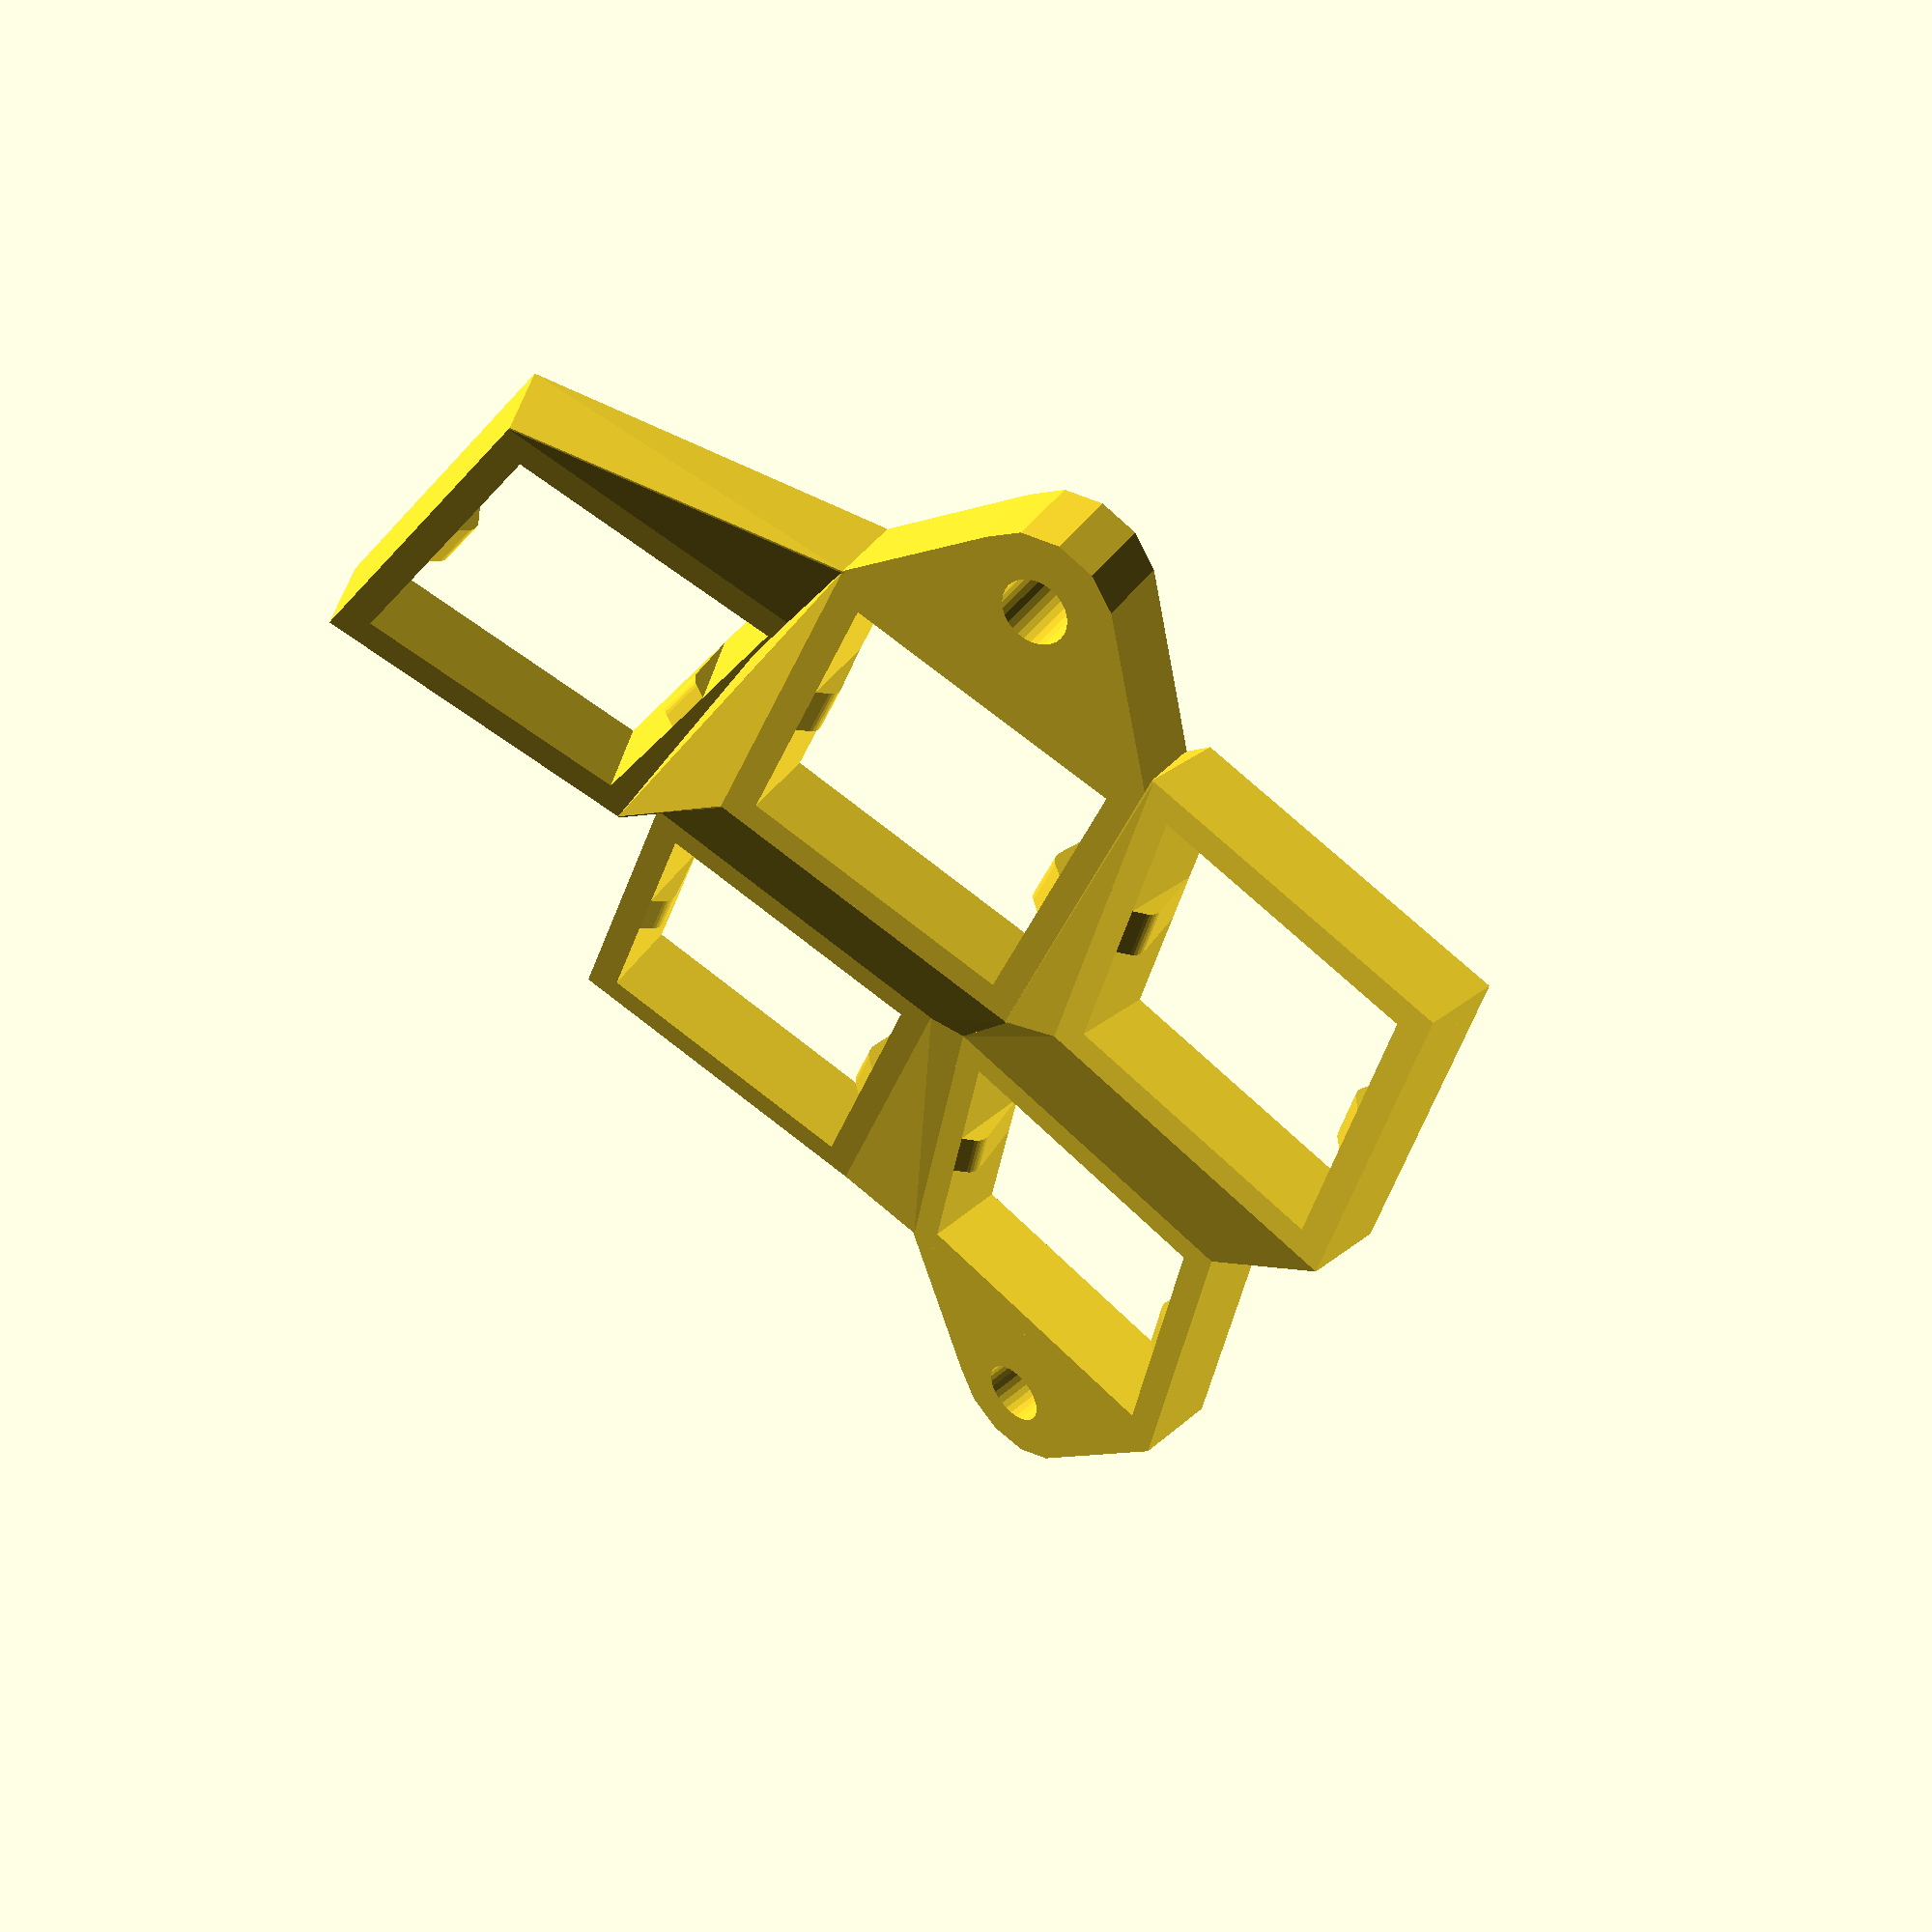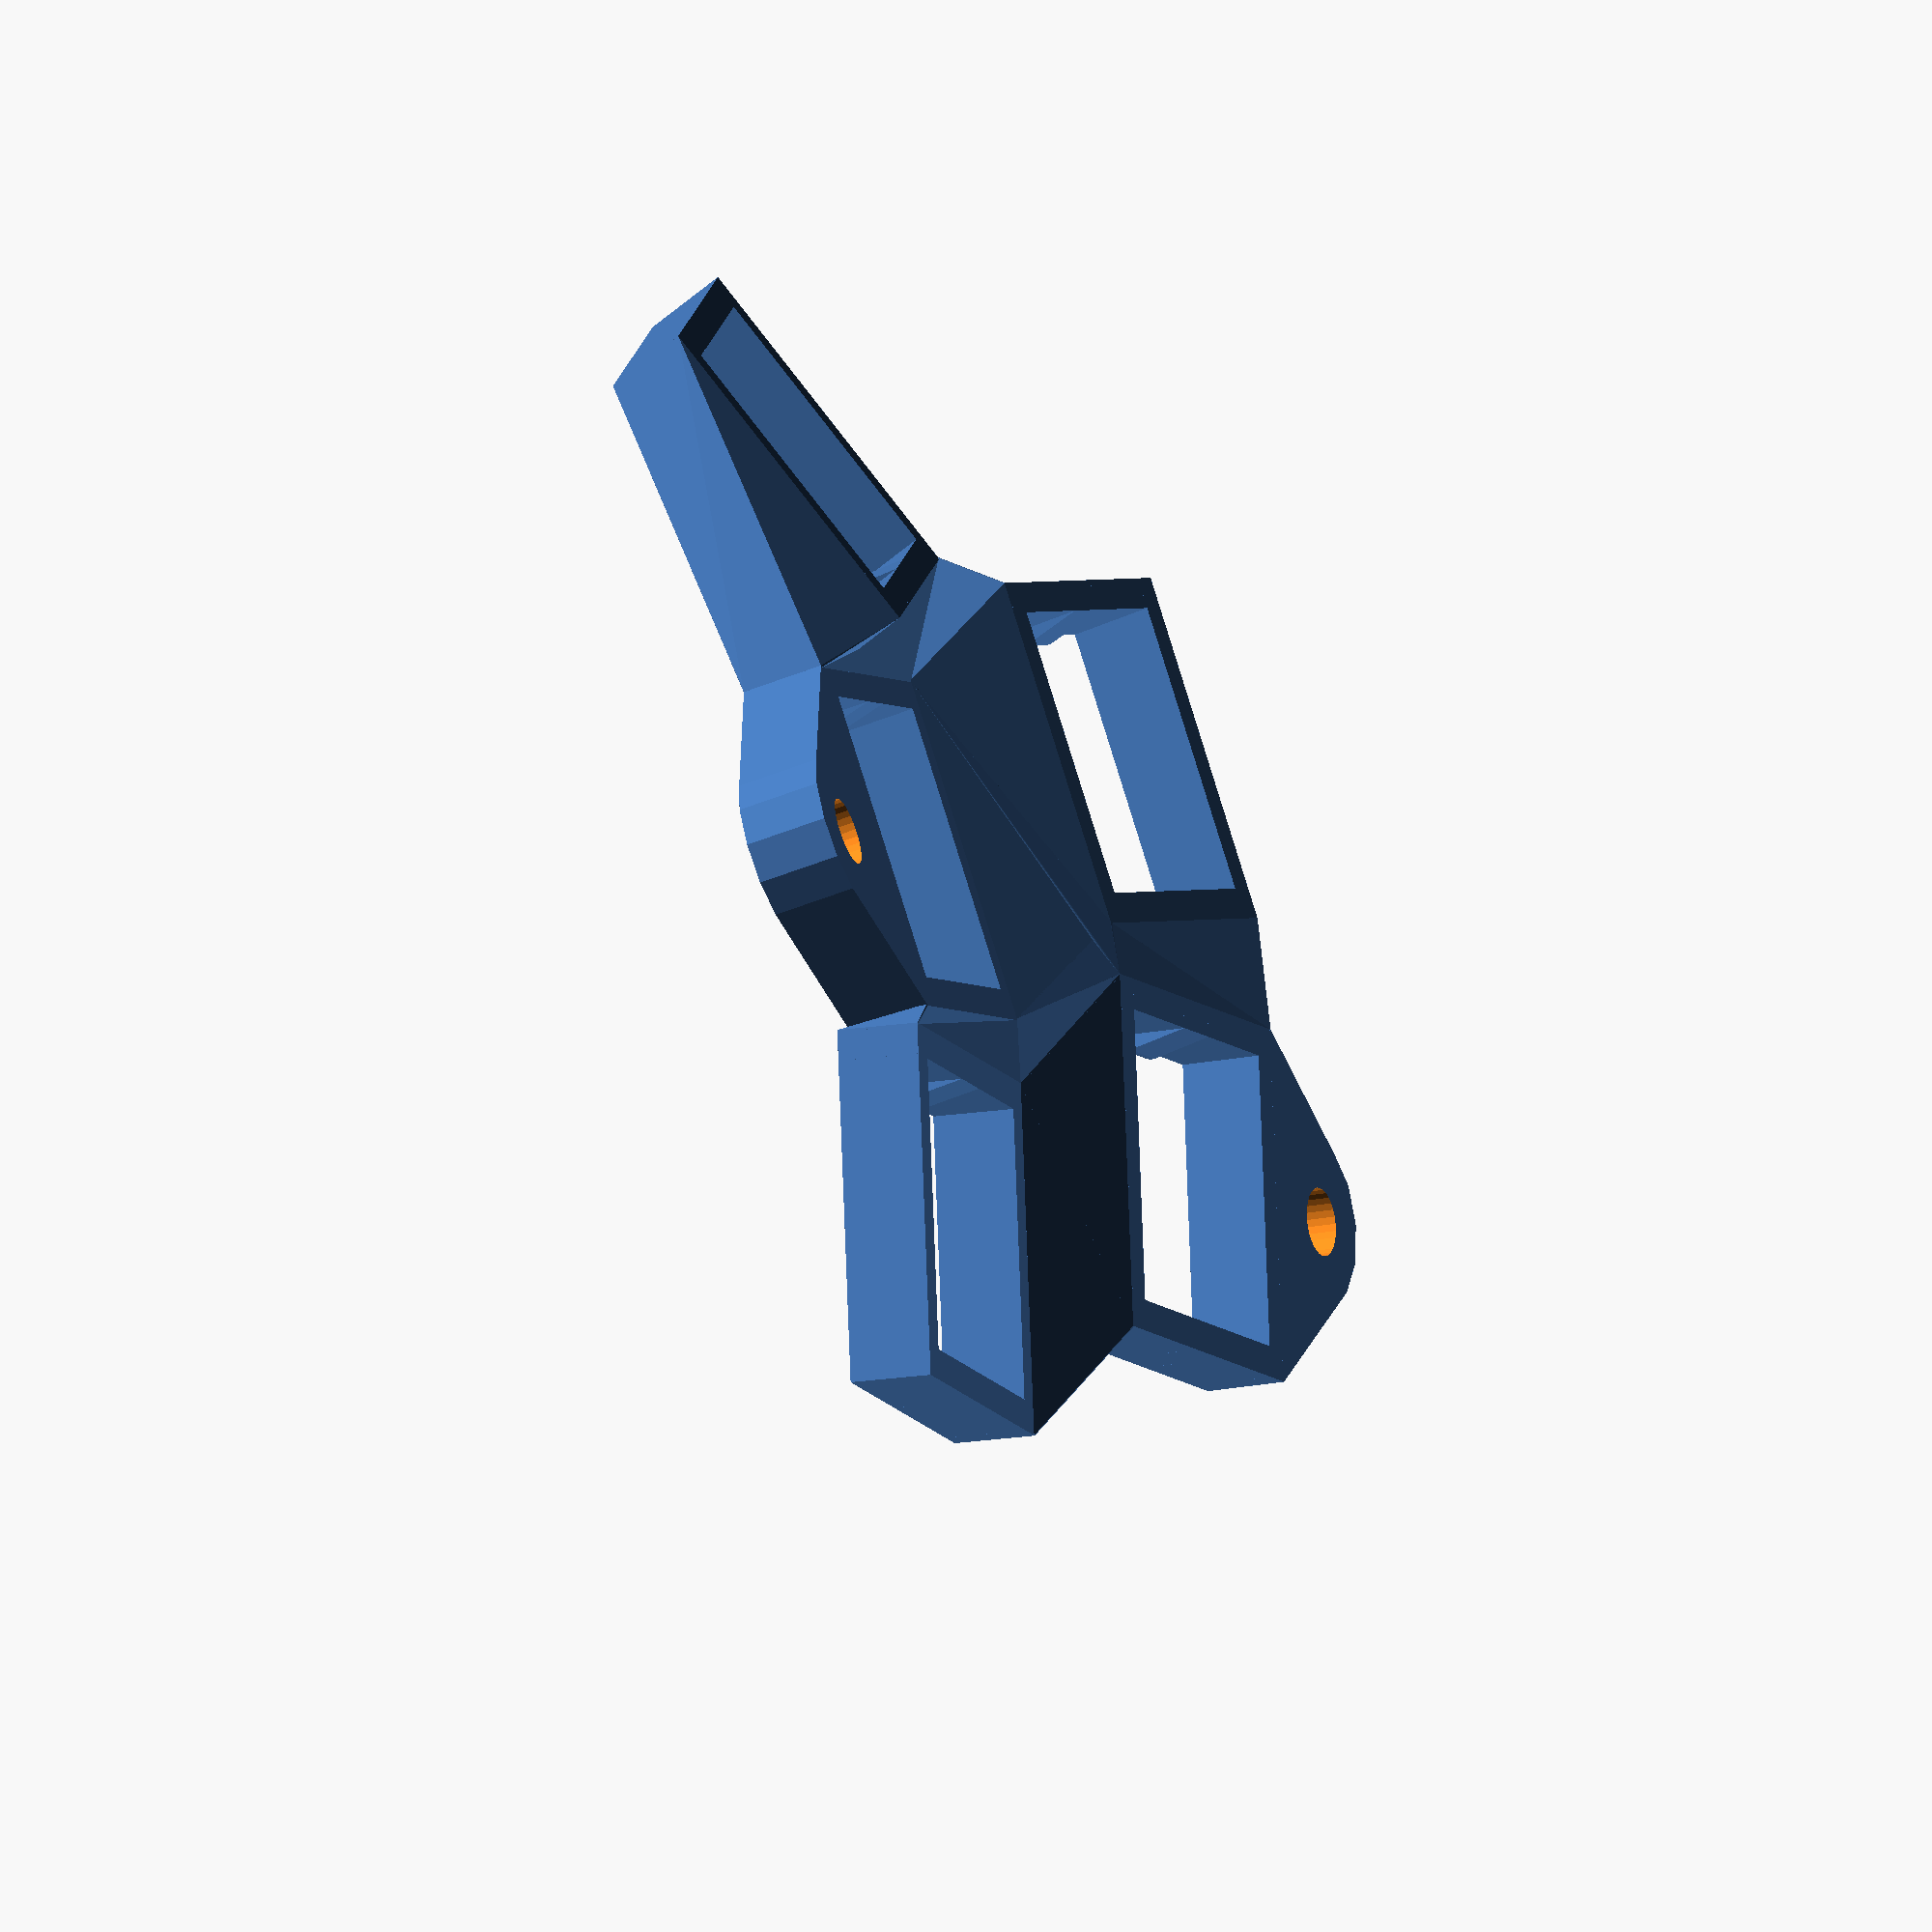
<openscad>
mirror ([-1, 0, 0]) {
  union () {
    union () {
      union () {
        union () {
          translate ([-22, -36, -3]) {
            translate ([-36.42059678255161, -13.748592644796744, 45.42143047760381]) {
              rotate (a=25.0, v=[0, 0, 1]) {
                rotate (a=-23.000000000000004, v=[0, 1, 0]) {
                  rotate (a=-1.9999999999999998, v=[1, 0, 0]) {
                    union () {
                      union () {
                        translate ([0, 7.825, 2]) {
                          cube ([17.15, 1.5, 4], center=true);
                        }
                        translate ([7.825, 0, 2]) {
                          cube ([1.5, 17.15, 4], center=true);
                        }
                        translate ([0, 0, 0]) {
                          hull () {
                            translate ([7.825, 0, 2]) {
                              cube ([1.5, 2.75, 4], center=true);
                            }
                            translate ([7.075, 0, 1]) {
                              rotate (a=90.0, v=[1, 0, 0]) {
                                cylinder ($fn=30, h=2.75, r=0.75, center=true);
                              }
                            }
                          }
                        }
                      }
                      mirror ([0, 1, 0]) {
                        mirror ([1, 0, 0]) {
                          union () {
                            translate ([0, 7.825, 2]) {
                              cube ([17.15, 1.5, 4], center=true);
                            }
                            translate ([7.825, 0, 2]) {
                              cube ([1.5, 17.15, 4], center=true);
                            }
                            translate ([0, 0, 0]) {
                              hull () {
                                translate ([7.825, 0, 2]) {
                                  cube ([1.5, 2.75, 4], center=true);
                                }
                                translate ([7.075, 0, 1]) {
                                  rotate (a=90.0, v=[1, 0, 0]) {
                                    cylinder ($fn=30, h=2.75, r=0.75, center=true);
                                  }
                                }
                              }
                            }
                          }
                        }
                      }
                    }
                  }
                }
              }
            }
          }
          translate ([-35, -45, -12]) {
            translate ([-36.42059678255161, -13.748592644796744, 45.42143047760381]) {
              rotate (a=34.99999999999999, v=[0, 0, 1]) {
                rotate (a=-36.0, v=[0, 1, 0]) {
                  rotate (a=-6.0, v=[1, 0, 0]) {
                    union () {
                      union () {
                        translate ([0, 7.825, 2]) {
                          cube ([17.15, 1.5, 4], center=true);
                        }
                        translate ([7.825, 0, 2]) {
                          cube ([1.5, 17.15, 4], center=true);
                        }
                        translate ([0, 0, 0]) {
                          hull () {
                            translate ([7.825, 0, 2]) {
                              cube ([1.5, 2.75, 4], center=true);
                            }
                            translate ([7.075, 0, 1]) {
                              rotate (a=90.0, v=[1, 0, 0]) {
                                cylinder ($fn=30, h=2.75, r=0.75, center=true);
                              }
                            }
                          }
                        }
                      }
                      mirror ([0, 1, 0]) {
                        mirror ([1, 0, 0]) {
                          union () {
                            translate ([0, 7.825, 2]) {
                              cube ([17.15, 1.5, 4], center=true);
                            }
                            translate ([7.825, 0, 2]) {
                              cube ([1.5, 17.15, 4], center=true);
                            }
                            translate ([0, 0, 0]) {
                              hull () {
                                translate ([7.825, 0, 2]) {
                                  cube ([1.5, 2.75, 4], center=true);
                                }
                                translate ([7.075, 0, 1]) {
                                  rotate (a=90.0, v=[1, 0, 0]) {
                                    cylinder ($fn=30, h=2.75, r=0.75, center=true);
                                  }
                                }
                              }
                            }
                          }
                        }
                      }
                    }
                  }
                }
              }
            }
          }
          translate ([-31, -13, 3]) {
            translate ([-36.42059678255161, -13.748592644796744, 45.42143047760381]) {
              rotate (a=25.0, v=[0, 0, 1]) {
                rotate (a=-23.000000000000004, v=[0, 1, 0]) {
                  rotate (a=7.999999999999999, v=[1, 0, 0]) {
                    union () {
                      union () {
                        translate ([0, 7.825, 2]) {
                          cube ([17.15, 1.5, 4], center=true);
                        }
                        translate ([7.825, 0, 2]) {
                          cube ([1.5, 17.15, 4], center=true);
                        }
                        translate ([0, 0, 0]) {
                          hull () {
                            translate ([7.825, 0, 2]) {
                              cube ([1.5, 2.75, 4], center=true);
                            }
                            translate ([7.075, 0, 1]) {
                              rotate (a=90.0, v=[1, 0, 0]) {
                                cylinder ($fn=30, h=2.75, r=0.75, center=true);
                              }
                            }
                          }
                        }
                      }
                      mirror ([0, 1, 0]) {
                        mirror ([1, 0, 0]) {
                          union () {
                            translate ([0, 7.825, 2]) {
                              cube ([17.15, 1.5, 4], center=true);
                            }
                            translate ([7.825, 0, 2]) {
                              cube ([1.5, 17.15, 4], center=true);
                            }
                            translate ([0, 0, 0]) {
                              hull () {
                                translate ([7.825, 0, 2]) {
                                  cube ([1.5, 2.75, 4], center=true);
                                }
                                translate ([7.075, 0, 1]) {
                                  rotate (a=90.0, v=[1, 0, 0]) {
                                    cylinder ($fn=30, h=2.75, r=0.75, center=true);
                                  }
                                }
                              }
                            }
                          }
                        }
                      }
                    }
                  }
                }
              }
            }
          }
          translate ([-46, -22, -7]) {
            translate ([-36.42059678255161, -13.748592644796744, 45.42143047760381]) {
              rotate (a=34.99999999999999, v=[0, 0, 1]) {
                rotate (a=-36.0, v=[0, 1, 0]) {
                  rotate (a=1.9999999999999998, v=[1, 0, 0]) {
                    union () {
                      union () {
                        translate ([0, 7.825, 2]) {
                          cube ([17.15, 1.5, 4], center=true);
                        }
                        translate ([7.825, 0, 2]) {
                          cube ([1.5, 17.15, 4], center=true);
                        }
                        translate ([0, 0, 0]) {
                          hull () {
                            translate ([7.825, 0, 2]) {
                              cube ([1.5, 2.75, 4], center=true);
                            }
                            translate ([7.075, 0, 1]) {
                              rotate (a=90.0, v=[1, 0, 0]) {
                                cylinder ($fn=30, h=2.75, r=0.75, center=true);
                              }
                            }
                          }
                        }
                      }
                      mirror ([0, 1, 0]) {
                        mirror ([1, 0, 0]) {
                          union () {
                            translate ([0, 7.825, 2]) {
                              cube ([17.15, 1.5, 4], center=true);
                            }
                            translate ([7.825, 0, 2]) {
                              cube ([1.5, 17.15, 4], center=true);
                            }
                            translate ([0, 0, 0]) {
                              hull () {
                                translate ([7.825, 0, 2]) {
                                  cube ([1.5, 2.75, 4], center=true);
                                }
                                translate ([7.075, 0, 1]) {
                                  rotate (a=90.0, v=[1, 0, 0]) {
                                    cylinder ($fn=30, h=2.75, r=0.75, center=true);
                                  }
                                }
                              }
                            }
                          }
                        }
                      }
                    }
                  }
                }
              }
            }
          }
        }
        union () {
          translate ([-8, -24, 4]) {
            translate ([-36.42059678255161, -13.748592644796744, 45.42143047760381]) {
              rotate (a=10.000000000000002, v=[0, 0, 1]) {
                rotate (a=-5.000000000000001, v=[0, 1, 0]) {
                  rotate (a=0.0, v=[1, 0, 0]) {
                    union () {
                      union () {
                        translate ([0, 7.825, 2]) {
                          cube ([17.15, 1.5, 4], center=true);
                        }
                        translate ([7.825, 0, 2]) {
                          cube ([1.5, 17.15, 4], center=true);
                        }
                        translate ([0, 0, 0]) {
                          hull () {
                            translate ([7.825, 0, 2]) {
                              cube ([1.5, 2.75, 4], center=true);
                            }
                            translate ([7.075, 0, 1]) {
                              rotate (a=90.0, v=[1, 0, 0]) {
                                cylinder ($fn=30, h=2.75, r=0.75, center=true);
                              }
                            }
                          }
                        }
                      }
                      mirror ([0, 1, 0]) {
                        mirror ([1, 0, 0]) {
                          union () {
                            translate ([0, 7.825, 2]) {
                              cube ([17.15, 1.5, 4], center=true);
                            }
                            translate ([7.825, 0, 2]) {
                              cube ([1.5, 17.15, 4], center=true);
                            }
                            translate ([0, 0, 0]) {
                              hull () {
                                translate ([7.825, 0, 2]) {
                                  cube ([1.5, 2.75, 4], center=true);
                                }
                                translate ([7.075, 0, 1]) {
                                  rotate (a=90.0, v=[1, 0, 0]) {
                                    cylinder ($fn=30, h=2.75, r=0.75, center=true);
                                  }
                                }
                              }
                            }
                          }
                        }
                      }
                    }
                  }
                }
              }
            }
          }
        }
      }
      union () {
        union () {
          hull () {
            translate ([-22, -36, -3]) {
              translate ([-36.42059678255161, -13.748592644796744, 45.42143047760381]) {
                rotate (a=25.0, v=[0, 0, 1]) {
                  rotate (a=-23.000000000000004, v=[0, 1, 0]) {
                    rotate (a=-1.9999999999999998, v=[1, 0, 0]) {
                      translate ([8.524999999999999, 8.524999999999999, 0]) {
                        translate ([0, 0, 2]) {
                          cube ([0.1, 0.1, 4], center=true);
                        }
                      }
                    }
                  }
                }
              }
            }
            translate ([-22, -36, -3]) {
              translate ([-36.42059678255161, -13.748592644796744, 45.42143047760381]) {
                rotate (a=25.0, v=[0, 0, 1]) {
                  rotate (a=-23.000000000000004, v=[0, 1, 0]) {
                    rotate (a=-1.9999999999999998, v=[1, 0, 0]) {
                      translate ([8.524999999999999, -8.524999999999999, 0]) {
                        translate ([0, 0, 2]) {
                          cube ([0.1, 0.1, 4], center=true);
                        }
                      }
                    }
                  }
                }
              }
            }
            translate ([-8, -24, 4]) {
              translate ([-36.42059678255161, -13.748592644796744, 45.42143047760381]) {
                rotate (a=10.000000000000002, v=[0, 0, 1]) {
                  rotate (a=-5.000000000000001, v=[0, 1, 0]) {
                    rotate (a=0.0, v=[1, 0, 0]) {
                      translate ([-8.524999999999999, 8.524999999999999, 0]) {
                        translate ([0, 0, 2]) {
                          cube ([0.1, 0.1, 4], center=true);
                        }
                      }
                    }
                  }
                }
              }
            }
          }
          hull () {
            translate ([-22, -36, -3]) {
              translate ([-36.42059678255161, -13.748592644796744, 45.42143047760381]) {
                rotate (a=25.0, v=[0, 0, 1]) {
                  rotate (a=-23.000000000000004, v=[0, 1, 0]) {
                    rotate (a=-1.9999999999999998, v=[1, 0, 0]) {
                      translate ([8.524999999999999, -8.524999999999999, 0]) {
                        translate ([0, 0, 2]) {
                          cube ([0.1, 0.1, 4], center=true);
                        }
                      }
                    }
                  }
                }
              }
            }
            translate ([-8, -24, 4]) {
              translate ([-36.42059678255161, -13.748592644796744, 45.42143047760381]) {
                rotate (a=10.000000000000002, v=[0, 0, 1]) {
                  rotate (a=-5.000000000000001, v=[0, 1, 0]) {
                    rotate (a=0.0, v=[1, 0, 0]) {
                      translate ([-8.524999999999999, 8.524999999999999, 0]) {
                        translate ([0, 0, 2]) {
                          cube ([0.1, 0.1, 4], center=true);
                        }
                      }
                    }
                  }
                }
              }
            }
            translate ([-8, -24, 4]) {
              translate ([-36.42059678255161, -13.748592644796744, 45.42143047760381]) {
                rotate (a=10.000000000000002, v=[0, 0, 1]) {
                  rotate (a=-5.000000000000001, v=[0, 1, 0]) {
                    rotate (a=0.0, v=[1, 0, 0]) {
                      translate ([-8.524999999999999, -8.524999999999999, 0]) {
                        translate ([0, 0, 2]) {
                          cube ([0.1, 0.1, 4], center=true);
                        }
                      }
                    }
                  }
                }
              }
            }
          }
        }
        union () {
          hull () {
            translate ([-35, -45, -12]) {
              translate ([-36.42059678255161, -13.748592644796744, 45.42143047760381]) {
                rotate (a=34.99999999999999, v=[0, 0, 1]) {
                  rotate (a=-36.0, v=[0, 1, 0]) {
                    rotate (a=-6.0, v=[1, 0, 0]) {
                      translate ([8.524999999999999, 8.524999999999999, 0]) {
                        translate ([0, 0, 2]) {
                          cube ([0.1, 0.1, 4], center=true);
                        }
                      }
                    }
                  }
                }
              }
            }
            translate ([-35, -45, -12]) {
              translate ([-36.42059678255161, -13.748592644796744, 45.42143047760381]) {
                rotate (a=34.99999999999999, v=[0, 0, 1]) {
                  rotate (a=-36.0, v=[0, 1, 0]) {
                    rotate (a=-6.0, v=[1, 0, 0]) {
                      translate ([8.524999999999999, -8.524999999999999, 0]) {
                        translate ([0, 0, 2]) {
                          cube ([0.1, 0.1, 4], center=true);
                        }
                      }
                    }
                  }
                }
              }
            }
            translate ([-22, -36, -3]) {
              translate ([-36.42059678255161, -13.748592644796744, 45.42143047760381]) {
                rotate (a=25.0, v=[0, 0, 1]) {
                  rotate (a=-23.000000000000004, v=[0, 1, 0]) {
                    rotate (a=-1.9999999999999998, v=[1, 0, 0]) {
                      translate ([-8.524999999999999, 8.524999999999999, 0]) {
                        translate ([0, 0, 2]) {
                          cube ([0.1, 0.1, 4], center=true);
                        }
                      }
                    }
                  }
                }
              }
            }
          }
          hull () {
            translate ([-35, -45, -12]) {
              translate ([-36.42059678255161, -13.748592644796744, 45.42143047760381]) {
                rotate (a=34.99999999999999, v=[0, 0, 1]) {
                  rotate (a=-36.0, v=[0, 1, 0]) {
                    rotate (a=-6.0, v=[1, 0, 0]) {
                      translate ([8.524999999999999, -8.524999999999999, 0]) {
                        translate ([0, 0, 2]) {
                          cube ([0.1, 0.1, 4], center=true);
                        }
                      }
                    }
                  }
                }
              }
            }
            translate ([-22, -36, -3]) {
              translate ([-36.42059678255161, -13.748592644796744, 45.42143047760381]) {
                rotate (a=25.0, v=[0, 0, 1]) {
                  rotate (a=-23.000000000000004, v=[0, 1, 0]) {
                    rotate (a=-1.9999999999999998, v=[1, 0, 0]) {
                      translate ([-8.524999999999999, 8.524999999999999, 0]) {
                        translate ([0, 0, 2]) {
                          cube ([0.1, 0.1, 4], center=true);
                        }
                      }
                    }
                  }
                }
              }
            }
            translate ([-22, -36, -3]) {
              translate ([-36.42059678255161, -13.748592644796744, 45.42143047760381]) {
                rotate (a=25.0, v=[0, 0, 1]) {
                  rotate (a=-23.000000000000004, v=[0, 1, 0]) {
                    rotate (a=-1.9999999999999998, v=[1, 0, 0]) {
                      translate ([-8.524999999999999, -8.524999999999999, 0]) {
                        translate ([0, 0, 2]) {
                          cube ([0.1, 0.1, 4], center=true);
                        }
                      }
                    }
                  }
                }
              }
            }
          }
        }
        union () {
          hull () {
            translate ([-22, -36, -3]) {
              translate ([-36.42059678255161, -13.748592644796744, 45.42143047760381]) {
                rotate (a=25.0, v=[0, 0, 1]) {
                  rotate (a=-23.000000000000004, v=[0, 1, 0]) {
                    rotate (a=-1.9999999999999998, v=[1, 0, 0]) {
                      translate ([8.524999999999999, -8.524999999999999, 0]) {
                        translate ([0, 0, 2]) {
                          cube ([0.1, 0.1, 4], center=true);
                        }
                      }
                    }
                  }
                }
              }
            }
            translate ([-8, -24, 4]) {
              translate ([-36.42059678255161, -13.748592644796744, 45.42143047760381]) {
                rotate (a=10.000000000000002, v=[0, 0, 1]) {
                  rotate (a=-5.000000000000001, v=[0, 1, 0]) {
                    rotate (a=0.0, v=[1, 0, 0]) {
                      translate ([-8.524999999999999, -8.524999999999999, 0]) {
                        translate ([0, 0, 2]) {
                          cube ([0.1, 0.1, 4], center=true);
                        }
                      }
                    }
                  }
                }
              }
            }
            translate ([-8, -24, 4]) {
              translate ([-36.42059678255161, -13.748592644796744, 45.42143047760381]) {
                rotate (a=10.000000000000002, v=[0, 0, 1]) {
                  rotate (a=-5.000000000000001, v=[0, 1, 0]) {
                    rotate (a=0.0, v=[1, 0, 0]) {
                      translate ([8.524999999999999, -8.524999999999999, 0]) {
                        translate ([0, 0, 2]) {
                          cube ([0.1, 0.1, 4], center=true);
                        }
                      }
                    }
                  }
                }
              }
            }
          }
        }
        union () {
          hull () {
            translate ([-35, -45, -12]) {
              translate ([-36.42059678255161, -13.748592644796744, 45.42143047760381]) {
                rotate (a=34.99999999999999, v=[0, 0, 1]) {
                  rotate (a=-36.0, v=[0, 1, 0]) {
                    rotate (a=-6.0, v=[1, 0, 0]) {
                      translate ([-8.524999999999999, 8.524999999999999, 0]) {
                        translate ([0, 0, 2]) {
                          cube ([0.1, 0.1, 4], center=true);
                        }
                      }
                    }
                  }
                }
              }
            }
            translate ([-46, -22, -7]) {
              translate ([-36.42059678255161, -13.748592644796744, 45.42143047760381]) {
                rotate (a=34.99999999999999, v=[0, 0, 1]) {
                  rotate (a=-36.0, v=[0, 1, 0]) {
                    rotate (a=1.9999999999999998, v=[1, 0, 0]) {
                      translate ([-8.524999999999999, -8.524999999999999, 0]) {
                        translate ([0, 0, 2]) {
                          cube ([0.1, 0.1, 4], center=true);
                        }
                      }
                    }
                  }
                }
              }
            }
            translate ([-35, -45, -12]) {
              translate ([-36.42059678255161, -13.748592644796744, 45.42143047760381]) {
                rotate (a=34.99999999999999, v=[0, 0, 1]) {
                  rotate (a=-36.0, v=[0, 1, 0]) {
                    rotate (a=-6.0, v=[1, 0, 0]) {
                      translate ([8.524999999999999, 8.524999999999999, 0]) {
                        translate ([0, 0, 2]) {
                          cube ([0.1, 0.1, 4], center=true);
                        }
                      }
                    }
                  }
                }
              }
            }
          }
          hull () {
            translate ([-46, -22, -7]) {
              translate ([-36.42059678255161, -13.748592644796744, 45.42143047760381]) {
                rotate (a=34.99999999999999, v=[0, 0, 1]) {
                  rotate (a=-36.0, v=[0, 1, 0]) {
                    rotate (a=1.9999999999999998, v=[1, 0, 0]) {
                      translate ([-8.524999999999999, -8.524999999999999, 0]) {
                        translate ([0, 0, 2]) {
                          cube ([0.1, 0.1, 4], center=true);
                        }
                      }
                    }
                  }
                }
              }
            }
            translate ([-35, -45, -12]) {
              translate ([-36.42059678255161, -13.748592644796744, 45.42143047760381]) {
                rotate (a=34.99999999999999, v=[0, 0, 1]) {
                  rotate (a=-36.0, v=[0, 1, 0]) {
                    rotate (a=-6.0, v=[1, 0, 0]) {
                      translate ([8.524999999999999, 8.524999999999999, 0]) {
                        translate ([0, 0, 2]) {
                          cube ([0.1, 0.1, 4], center=true);
                        }
                      }
                    }
                  }
                }
              }
            }
            translate ([-46, -22, -7]) {
              translate ([-36.42059678255161, -13.748592644796744, 45.42143047760381]) {
                rotate (a=34.99999999999999, v=[0, 0, 1]) {
                  rotate (a=-36.0, v=[0, 1, 0]) {
                    rotate (a=1.9999999999999998, v=[1, 0, 0]) {
                      translate ([8.524999999999999, -8.524999999999999, 0]) {
                        translate ([0, 0, 2]) {
                          cube ([0.1, 0.1, 4], center=true);
                        }
                      }
                    }
                  }
                }
              }
            }
          }
          hull () {
            translate ([-35, -45, -12]) {
              translate ([-36.42059678255161, -13.748592644796744, 45.42143047760381]) {
                rotate (a=34.99999999999999, v=[0, 0, 1]) {
                  rotate (a=-36.0, v=[0, 1, 0]) {
                    rotate (a=-6.0, v=[1, 0, 0]) {
                      translate ([8.524999999999999, 8.524999999999999, 0]) {
                        translate ([0, 0, 2]) {
                          cube ([0.1, 0.1, 4], center=true);
                        }
                      }
                    }
                  }
                }
              }
            }
            translate ([-46, -22, -7]) {
              translate ([-36.42059678255161, -13.748592644796744, 45.42143047760381]) {
                rotate (a=34.99999999999999, v=[0, 0, 1]) {
                  rotate (a=-36.0, v=[0, 1, 0]) {
                    rotate (a=1.9999999999999998, v=[1, 0, 0]) {
                      translate ([8.524999999999999, -8.524999999999999, 0]) {
                        translate ([0, 0, 2]) {
                          cube ([0.1, 0.1, 4], center=true);
                        }
                      }
                    }
                  }
                }
              }
            }
            translate ([-22, -36, -3]) {
              translate ([-36.42059678255161, -13.748592644796744, 45.42143047760381]) {
                rotate (a=25.0, v=[0, 0, 1]) {
                  rotate (a=-23.000000000000004, v=[0, 1, 0]) {
                    rotate (a=-1.9999999999999998, v=[1, 0, 0]) {
                      translate ([-8.524999999999999, 8.524999999999999, 0]) {
                        translate ([0, 0, 2]) {
                          cube ([0.1, 0.1, 4], center=true);
                        }
                      }
                    }
                  }
                }
              }
            }
          }
          hull () {
            translate ([-46, -22, -7]) {
              translate ([-36.42059678255161, -13.748592644796744, 45.42143047760381]) {
                rotate (a=34.99999999999999, v=[0, 0, 1]) {
                  rotate (a=-36.0, v=[0, 1, 0]) {
                    rotate (a=1.9999999999999998, v=[1, 0, 0]) {
                      translate ([8.524999999999999, -8.524999999999999, 0]) {
                        translate ([0, 0, 2]) {
                          cube ([0.1, 0.1, 4], center=true);
                        }
                      }
                    }
                  }
                }
              }
            }
            translate ([-22, -36, -3]) {
              translate ([-36.42059678255161, -13.748592644796744, 45.42143047760381]) {
                rotate (a=25.0, v=[0, 0, 1]) {
                  rotate (a=-23.000000000000004, v=[0, 1, 0]) {
                    rotate (a=-1.9999999999999998, v=[1, 0, 0]) {
                      translate ([-8.524999999999999, 8.524999999999999, 0]) {
                        translate ([0, 0, 2]) {
                          cube ([0.1, 0.1, 4], center=true);
                        }
                      }
                    }
                  }
                }
              }
            }
            translate ([-31, -13, 3]) {
              translate ([-36.42059678255161, -13.748592644796744, 45.42143047760381]) {
                rotate (a=25.0, v=[0, 0, 1]) {
                  rotate (a=-23.000000000000004, v=[0, 1, 0]) {
                    rotate (a=7.999999999999999, v=[1, 0, 0]) {
                      translate ([-8.524999999999999, -8.524999999999999, 0]) {
                        translate ([0, 0, 2]) {
                          cube ([0.1, 0.1, 4], center=true);
                        }
                      }
                    }
                  }
                }
              }
            }
          }
          hull () {
            translate ([-22, -36, -3]) {
              translate ([-36.42059678255161, -13.748592644796744, 45.42143047760381]) {
                rotate (a=25.0, v=[0, 0, 1]) {
                  rotate (a=-23.000000000000004, v=[0, 1, 0]) {
                    rotate (a=-1.9999999999999998, v=[1, 0, 0]) {
                      translate ([-8.524999999999999, 8.524999999999999, 0]) {
                        translate ([0, 0, 2]) {
                          cube ([0.1, 0.1, 4], center=true);
                        }
                      }
                    }
                  }
                }
              }
            }
            translate ([-31, -13, 3]) {
              translate ([-36.42059678255161, -13.748592644796744, 45.42143047760381]) {
                rotate (a=25.0, v=[0, 0, 1]) {
                  rotate (a=-23.000000000000004, v=[0, 1, 0]) {
                    rotate (a=7.999999999999999, v=[1, 0, 0]) {
                      translate ([-8.524999999999999, -8.524999999999999, 0]) {
                        translate ([0, 0, 2]) {
                          cube ([0.1, 0.1, 4], center=true);
                        }
                      }
                    }
                  }
                }
              }
            }
            translate ([-22, -36, -3]) {
              translate ([-36.42059678255161, -13.748592644796744, 45.42143047760381]) {
                rotate (a=25.0, v=[0, 0, 1]) {
                  rotate (a=-23.000000000000004, v=[0, 1, 0]) {
                    rotate (a=-1.9999999999999998, v=[1, 0, 0]) {
                      translate ([8.524999999999999, 8.524999999999999, 0]) {
                        translate ([0, 0, 2]) {
                          cube ([0.1, 0.1, 4], center=true);
                        }
                      }
                    }
                  }
                }
              }
            }
          }
          hull () {
            translate ([-31, -13, 3]) {
              translate ([-36.42059678255161, -13.748592644796744, 45.42143047760381]) {
                rotate (a=25.0, v=[0, 0, 1]) {
                  rotate (a=-23.000000000000004, v=[0, 1, 0]) {
                    rotate (a=7.999999999999999, v=[1, 0, 0]) {
                      translate ([-8.524999999999999, -8.524999999999999, 0]) {
                        translate ([0, 0, 2]) {
                          cube ([0.1, 0.1, 4], center=true);
                        }
                      }
                    }
                  }
                }
              }
            }
            translate ([-22, -36, -3]) {
              translate ([-36.42059678255161, -13.748592644796744, 45.42143047760381]) {
                rotate (a=25.0, v=[0, 0, 1]) {
                  rotate (a=-23.000000000000004, v=[0, 1, 0]) {
                    rotate (a=-1.9999999999999998, v=[1, 0, 0]) {
                      translate ([8.524999999999999, 8.524999999999999, 0]) {
                        translate ([0, 0, 2]) {
                          cube ([0.1, 0.1, 4], center=true);
                        }
                      }
                    }
                  }
                }
              }
            }
            translate ([-31, -13, 3]) {
              translate ([-36.42059678255161, -13.748592644796744, 45.42143047760381]) {
                rotate (a=25.0, v=[0, 0, 1]) {
                  rotate (a=-23.000000000000004, v=[0, 1, 0]) {
                    rotate (a=7.999999999999999, v=[1, 0, 0]) {
                      translate ([8.524999999999999, -8.524999999999999, 0]) {
                        translate ([0, 0, 2]) {
                          cube ([0.1, 0.1, 4], center=true);
                        }
                      }
                    }
                  }
                }
              }
            }
          }
          hull () {
            translate ([-22, -36, -3]) {
              translate ([-36.42059678255161, -13.748592644796744, 45.42143047760381]) {
                rotate (a=25.0, v=[0, 0, 1]) {
                  rotate (a=-23.000000000000004, v=[0, 1, 0]) {
                    rotate (a=-1.9999999999999998, v=[1, 0, 0]) {
                      translate ([8.524999999999999, 8.524999999999999, 0]) {
                        translate ([0, 0, 2]) {
                          cube ([0.1, 0.1, 4], center=true);
                        }
                      }
                    }
                  }
                }
              }
            }
            translate ([-31, -13, 3]) {
              translate ([-36.42059678255161, -13.748592644796744, 45.42143047760381]) {
                rotate (a=25.0, v=[0, 0, 1]) {
                  rotate (a=-23.000000000000004, v=[0, 1, 0]) {
                    rotate (a=7.999999999999999, v=[1, 0, 0]) {
                      translate ([8.524999999999999, -8.524999999999999, 0]) {
                        translate ([0, 0, 2]) {
                          cube ([0.1, 0.1, 4], center=true);
                        }
                      }
                    }
                  }
                }
              }
            }
            translate ([-22, -36, -3]) {
              translate ([-36.42059678255161, -13.748592644796744, 45.42143047760381]) {
                rotate (a=25.0, v=[0, 0, 1]) {
                  rotate (a=-23.000000000000004, v=[0, 1, 0]) {
                    rotate (a=-1.9999999999999998, v=[1, 0, 0]) {
                      translate ([8.524999999999999, 8.524999999999999, 0]) {
                        translate ([0, 0, 2]) {
                          cube ([0.1, 0.1, 4], center=true);
                        }
                      }
                    }
                  }
                }
              }
            }
          }
          hull () {
            translate ([-31, -13, 3]) {
              translate ([-36.42059678255161, -13.748592644796744, 45.42143047760381]) {
                rotate (a=25.0, v=[0, 0, 1]) {
                  rotate (a=-23.000000000000004, v=[0, 1, 0]) {
                    rotate (a=7.999999999999999, v=[1, 0, 0]) {
                      translate ([8.524999999999999, -8.524999999999999, 0]) {
                        translate ([0, 0, 2]) {
                          cube ([0.1, 0.1, 4], center=true);
                        }
                      }
                    }
                  }
                }
              }
            }
            translate ([-22, -36, -3]) {
              translate ([-36.42059678255161, -13.748592644796744, 45.42143047760381]) {
                rotate (a=25.0, v=[0, 0, 1]) {
                  rotate (a=-23.000000000000004, v=[0, 1, 0]) {
                    rotate (a=-1.9999999999999998, v=[1, 0, 0]) {
                      translate ([8.524999999999999, 8.524999999999999, 0]) {
                        translate ([0, 0, 2]) {
                          cube ([0.1, 0.1, 4], center=true);
                        }
                      }
                    }
                  }
                }
              }
            }
            translate ([-8, -24, 4]) {
              translate ([-36.42059678255161, -13.748592644796744, 45.42143047760381]) {
                rotate (a=10.000000000000002, v=[0, 0, 1]) {
                  rotate (a=-5.000000000000001, v=[0, 1, 0]) {
                    rotate (a=0.0, v=[1, 0, 0]) {
                      translate ([-8.524999999999999, 8.524999999999999, 0]) {
                        translate ([0, 0, 2]) {
                          cube ([0.1, 0.1, 4], center=true);
                        }
                      }
                    }
                  }
                }
              }
            }
          }
        }
        union () {
          hull () {
            translate ([-31, -13, 3]) {
              translate ([-36.42059678255161, -13.748592644796744, 45.42143047760381]) {
                rotate (a=25.0, v=[0, 0, 1]) {
                  rotate (a=-23.000000000000004, v=[0, 1, 0]) {
                    rotate (a=7.999999999999999, v=[1, 0, 0]) {
                      translate ([-8.524999999999999, 8.524999999999999, 0]) {
                        translate ([0, 0, 2]) {
                          cube ([0.1, 0.1, 4], center=true);
                        }
                      }
                    }
                  }
                }
              }
            }
            translate ([-46, -22, -7]) {
              translate ([-36.42059678255161, -13.748592644796744, 45.42143047760381]) {
                rotate (a=34.99999999999999, v=[0, 0, 1]) {
                  rotate (a=-36.0, v=[0, 1, 0]) {
                    rotate (a=1.9999999999999998, v=[1, 0, 0]) {
                      translate ([8.524999999999999, 8.524999999999999, 0]) {
                        translate ([0, 0, 2]) {
                          cube ([0.1, 0.1, 4], center=true);
                        }
                      }
                    }
                  }
                }
              }
            }
            translate ([-31, -13, 3]) {
              translate ([-36.42059678255161, -13.748592644796744, 45.42143047760381]) {
                rotate (a=25.0, v=[0, 0, 1]) {
                  rotate (a=-23.000000000000004, v=[0, 1, 0]) {
                    rotate (a=7.999999999999999, v=[1, 0, 0]) {
                      translate ([-8.524999999999999, -8.524999999999999, 0]) {
                        translate ([0, 0, 2]) {
                          cube ([0.1, 0.1, 4], center=true);
                        }
                      }
                    }
                  }
                }
              }
            }
          }
          hull () {
            translate ([-46, -22, -7]) {
              translate ([-36.42059678255161, -13.748592644796744, 45.42143047760381]) {
                rotate (a=34.99999999999999, v=[0, 0, 1]) {
                  rotate (a=-36.0, v=[0, 1, 0]) {
                    rotate (a=1.9999999999999998, v=[1, 0, 0]) {
                      translate ([8.524999999999999, 8.524999999999999, 0]) {
                        translate ([0, 0, 2]) {
                          cube ([0.1, 0.1, 4], center=true);
                        }
                      }
                    }
                  }
                }
              }
            }
            translate ([-31, -13, 3]) {
              translate ([-36.42059678255161, -13.748592644796744, 45.42143047760381]) {
                rotate (a=25.0, v=[0, 0, 1]) {
                  rotate (a=-23.000000000000004, v=[0, 1, 0]) {
                    rotate (a=7.999999999999999, v=[1, 0, 0]) {
                      translate ([-8.524999999999999, -8.524999999999999, 0]) {
                        translate ([0, 0, 2]) {
                          cube ([0.1, 0.1, 4], center=true);
                        }
                      }
                    }
                  }
                }
              }
            }
            translate ([-46, -22, -7]) {
              translate ([-36.42059678255161, -13.748592644796744, 45.42143047760381]) {
                rotate (a=34.99999999999999, v=[0, 0, 1]) {
                  rotate (a=-36.0, v=[0, 1, 0]) {
                    rotate (a=1.9999999999999998, v=[1, 0, 0]) {
                      translate ([8.524999999999999, -8.524999999999999, 0]) {
                        translate ([0, 0, 2]) {
                          cube ([0.1, 0.1, 4], center=true);
                        }
                      }
                    }
                  }
                }
              }
            }
          }
          hull () {
            translate ([-31, -13, 3]) {
              translate ([-36.42059678255161, -13.748592644796744, 45.42143047760381]) {
                rotate (a=25.0, v=[0, 0, 1]) {
                  rotate (a=-23.000000000000004, v=[0, 1, 0]) {
                    rotate (a=7.999999999999999, v=[1, 0, 0]) {
                      translate ([-8.524999999999999, -8.524999999999999, 0]) {
                        translate ([0, 0, 2]) {
                          cube ([0.1, 0.1, 4], center=true);
                        }
                      }
                    }
                  }
                }
              }
            }
            translate ([-46, -22, -7]) {
              translate ([-36.42059678255161, -13.748592644796744, 45.42143047760381]) {
                rotate (a=34.99999999999999, v=[0, 0, 1]) {
                  rotate (a=-36.0, v=[0, 1, 0]) {
                    rotate (a=1.9999999999999998, v=[1, 0, 0]) {
                      translate ([8.524999999999999, -8.524999999999999, 0]) {
                        translate ([0, 0, 2]) {
                          cube ([0.1, 0.1, 4], center=true);
                        }
                      }
                    }
                  }
                }
              }
            }
            translate ([-22, -36, -3]) {
              translate ([-36.42059678255161, -13.748592644796744, 45.42143047760381]) {
                rotate (a=25.0, v=[0, 0, 1]) {
                  rotate (a=-23.000000000000004, v=[0, 1, 0]) {
                    rotate (a=-1.9999999999999998, v=[1, 0, 0]) {
                      translate ([8.524999999999999, 8.524999999999999, 0]) {
                        translate ([0, 0, 2]) {
                          cube ([0.1, 0.1, 4], center=true);
                        }
                      }
                    }
                  }
                }
              }
            }
          }
          hull () {
            translate ([-46, -22, -7]) {
              translate ([-36.42059678255161, -13.748592644796744, 45.42143047760381]) {
                rotate (a=34.99999999999999, v=[0, 0, 1]) {
                  rotate (a=-36.0, v=[0, 1, 0]) {
                    rotate (a=1.9999999999999998, v=[1, 0, 0]) {
                      translate ([8.524999999999999, -8.524999999999999, 0]) {
                        translate ([0, 0, 2]) {
                          cube ([0.1, 0.1, 4], center=true);
                        }
                      }
                    }
                  }
                }
              }
            }
            translate ([-22, -36, -3]) {
              translate ([-36.42059678255161, -13.748592644796744, 45.42143047760381]) {
                rotate (a=25.0, v=[0, 0, 1]) {
                  rotate (a=-23.000000000000004, v=[0, 1, 0]) {
                    rotate (a=-1.9999999999999998, v=[1, 0, 0]) {
                      translate ([8.524999999999999, 8.524999999999999, 0]) {
                        translate ([0, 0, 2]) {
                          cube ([0.1, 0.1, 4], center=true);
                        }
                      }
                    }
                  }
                }
              }
            }
            translate ([-31, -13, 3]) {
              translate ([-36.42059678255161, -13.748592644796744, 45.42143047760381]) {
                rotate (a=25.0, v=[0, 0, 1]) {
                  rotate (a=-23.000000000000004, v=[0, 1, 0]) {
                    rotate (a=7.999999999999999, v=[1, 0, 0]) {
                      translate ([-8.524999999999999, -8.524999999999999, 0]) {
                        translate ([0, 0, 2]) {
                          cube ([0.1, 0.1, 4], center=true);
                        }
                      }
                    }
                  }
                }
              }
            }
          }
          hull () {
            translate ([-22, -36, -3]) {
              translate ([-36.42059678255161, -13.748592644796744, 45.42143047760381]) {
                rotate (a=25.0, v=[0, 0, 1]) {
                  rotate (a=-23.000000000000004, v=[0, 1, 0]) {
                    rotate (a=-1.9999999999999998, v=[1, 0, 0]) {
                      translate ([8.524999999999999, 8.524999999999999, 0]) {
                        translate ([0, 0, 2]) {
                          cube ([0.1, 0.1, 4], center=true);
                        }
                      }
                    }
                  }
                }
              }
            }
            translate ([-31, -13, 3]) {
              translate ([-36.42059678255161, -13.748592644796744, 45.42143047760381]) {
                rotate (a=25.0, v=[0, 0, 1]) {
                  rotate (a=-23.000000000000004, v=[0, 1, 0]) {
                    rotate (a=7.999999999999999, v=[1, 0, 0]) {
                      translate ([-8.524999999999999, -8.524999999999999, 0]) {
                        translate ([0, 0, 2]) {
                          cube ([0.1, 0.1, 4], center=true);
                        }
                      }
                    }
                  }
                }
              }
            }
            translate ([-31, -13, 3]) {
              translate ([-36.42059678255161, -13.748592644796744, 45.42143047760381]) {
                rotate (a=25.0, v=[0, 0, 1]) {
                  rotate (a=-23.000000000000004, v=[0, 1, 0]) {
                    rotate (a=7.999999999999999, v=[1, 0, 0]) {
                      translate ([8.524999999999999, -8.524999999999999, 0]) {
                        translate ([0, 0, 2]) {
                          cube ([0.1, 0.1, 4], center=true);
                        }
                      }
                    }
                  }
                }
              }
            }
          }
          hull () {
            translate ([-31, -13, 3]) {
              translate ([-36.42059678255161, -13.748592644796744, 45.42143047760381]) {
                rotate (a=25.0, v=[0, 0, 1]) {
                  rotate (a=-23.000000000000004, v=[0, 1, 0]) {
                    rotate (a=7.999999999999999, v=[1, 0, 0]) {
                      translate ([-8.524999999999999, -8.524999999999999, 0]) {
                        translate ([0, 0, 2]) {
                          cube ([0.1, 0.1, 4], center=true);
                        }
                      }
                    }
                  }
                }
              }
            }
            translate ([-31, -13, 3]) {
              translate ([-36.42059678255161, -13.748592644796744, 45.42143047760381]) {
                rotate (a=25.0, v=[0, 0, 1]) {
                  rotate (a=-23.000000000000004, v=[0, 1, 0]) {
                    rotate (a=7.999999999999999, v=[1, 0, 0]) {
                      translate ([8.524999999999999, -8.524999999999999, 0]) {
                        translate ([0, 0, 2]) {
                          cube ([0.1, 0.1, 4], center=true);
                        }
                      }
                    }
                  }
                }
              }
            }
            translate ([-22, -36, -3]) {
              translate ([-36.42059678255161, -13.748592644796744, 45.42143047760381]) {
                rotate (a=25.0, v=[0, 0, 1]) {
                  rotate (a=-23.000000000000004, v=[0, 1, 0]) {
                    rotate (a=-1.9999999999999998, v=[1, 0, 0]) {
                      translate ([8.524999999999999, 8.524999999999999, 0]) {
                        translate ([0, 0, 2]) {
                          cube ([0.1, 0.1, 4], center=true);
                        }
                      }
                    }
                  }
                }
              }
            }
          }
        }
      }
    }
    union () {
      translate ([-22, -36, -3]) {
        translate ([-36.42059678255161, -13.748592644796744, 45.42143047760381]) {
          rotate (a=25.0, v=[0, 0, 1]) {
            rotate (a=-23.000000000000004, v=[0, 1, 0]) {
              rotate (a=-1.9999999999999998, v=[1, 0, 0]) {
                difference () {
                  hull () {
                    hull () {
                      translate ([-8.524999999999999, -8.524999999999999, 0]) {
                        translate ([0, 0, 2]) {
                          cube ([0.1, 0.1, 4], center=true);
                        }
                      }
                      translate ([8.524999999999999, -8.524999999999999, 0]) {
                        translate ([0, 0, 2]) {
                          cube ([0.1, 0.1, 4], center=true);
                        }
                      }
                    }
                    translate ([0, 0, 2]) {
                      translate ([0, -13.575, 0]) {
                        cylinder (h=4, r=4, center=true);
                      }
                    }
                  }
                  translate ([0, 0, 2]) {
                    translate ([0, -13.575, 0]) {
                      cylinder ($fn=30, h=6, r=1.65, center=true);
                    }
                  }
                }
              }
            }
          }
        }
      }
      translate ([-46, -22, -7]) {
        translate ([-36.42059678255161, -13.748592644796744, 45.42143047760381]) {
          rotate (a=34.99999999999999, v=[0, 0, 1]) {
            rotate (a=-36.0, v=[0, 1, 0]) {
              rotate (a=1.9999999999999998, v=[1, 0, 0]) {
                difference () {
                  hull () {
                    hull () {
                      translate ([-8.524999999999999, 8.524999999999999, 0]) {
                        translate ([0, 0, 2]) {
                          cube ([0.1, 0.1, 4], center=true);
                        }
                      }
                      translate ([8.524999999999999, 8.524999999999999, 0]) {
                        translate ([0, 0, 2]) {
                          cube ([0.1, 0.1, 4], center=true);
                        }
                      }
                    }
                    translate ([0, 0, 2]) {
                      translate ([0, 13.575, 0]) {
                        cylinder (h=4, r=4, center=true);
                      }
                    }
                  }
                  translate ([0, 0, 2]) {
                    translate ([0, 13.575, 0]) {
                      cylinder ($fn=30, h=6, r=1.65, center=true);
                    }
                  }
                }
              }
            }
          }
        }
      }
    }
  }
}

</openscad>
<views>
elev=311.0 azim=134.9 roll=189.0 proj=p view=wireframe
elev=73.8 azim=359.2 roll=313.7 proj=o view=solid
</views>
